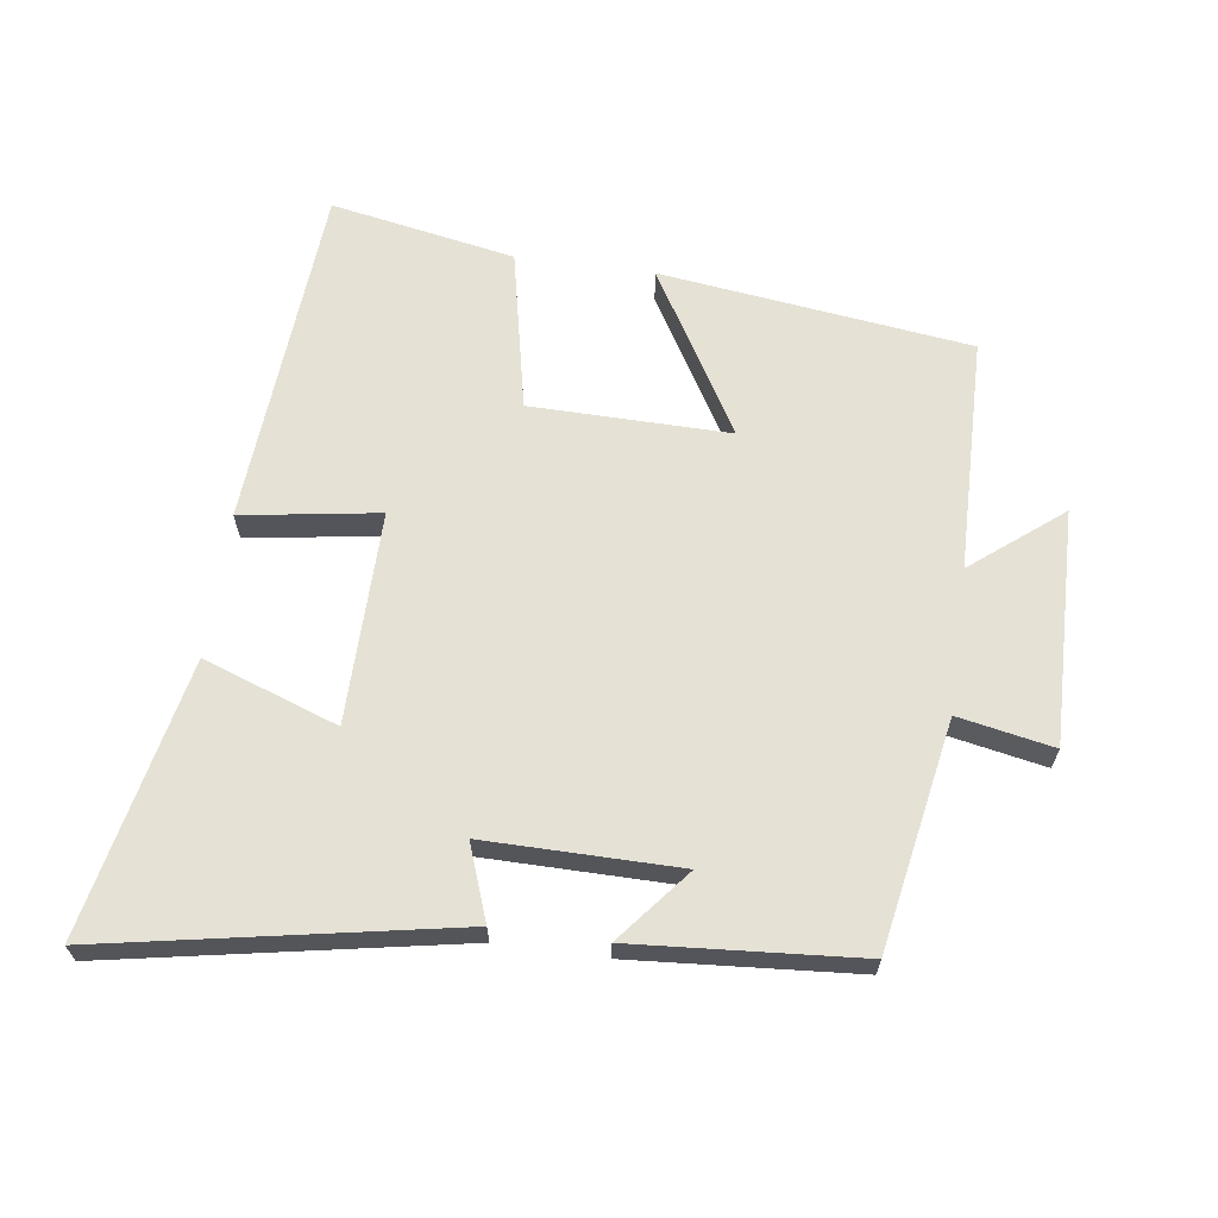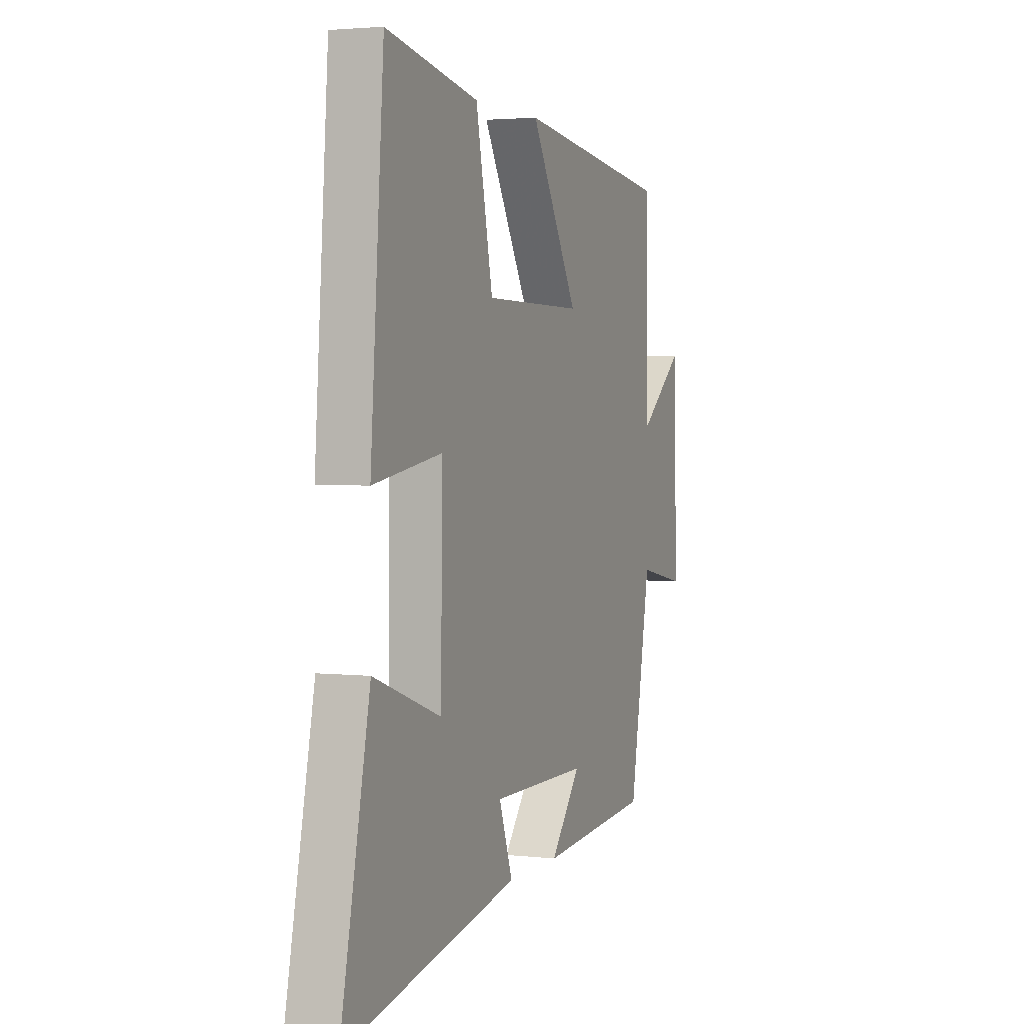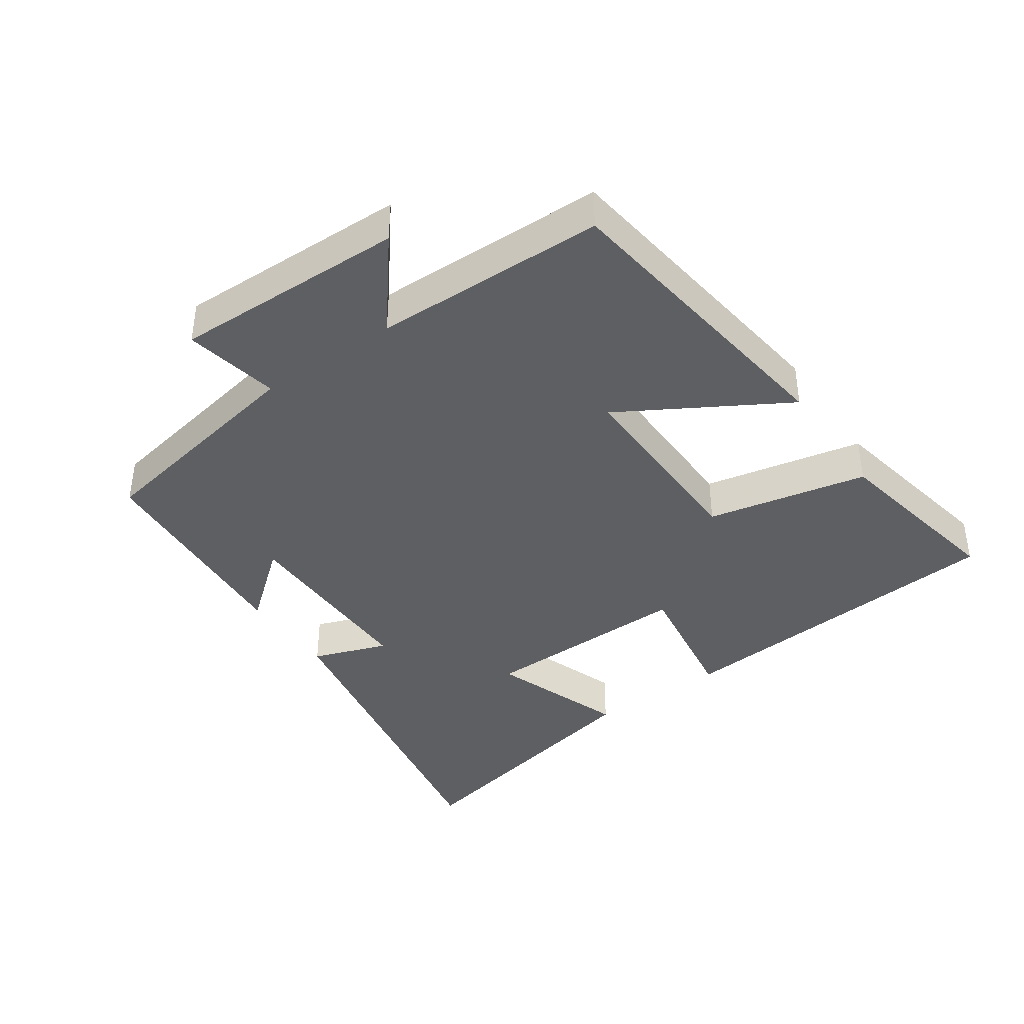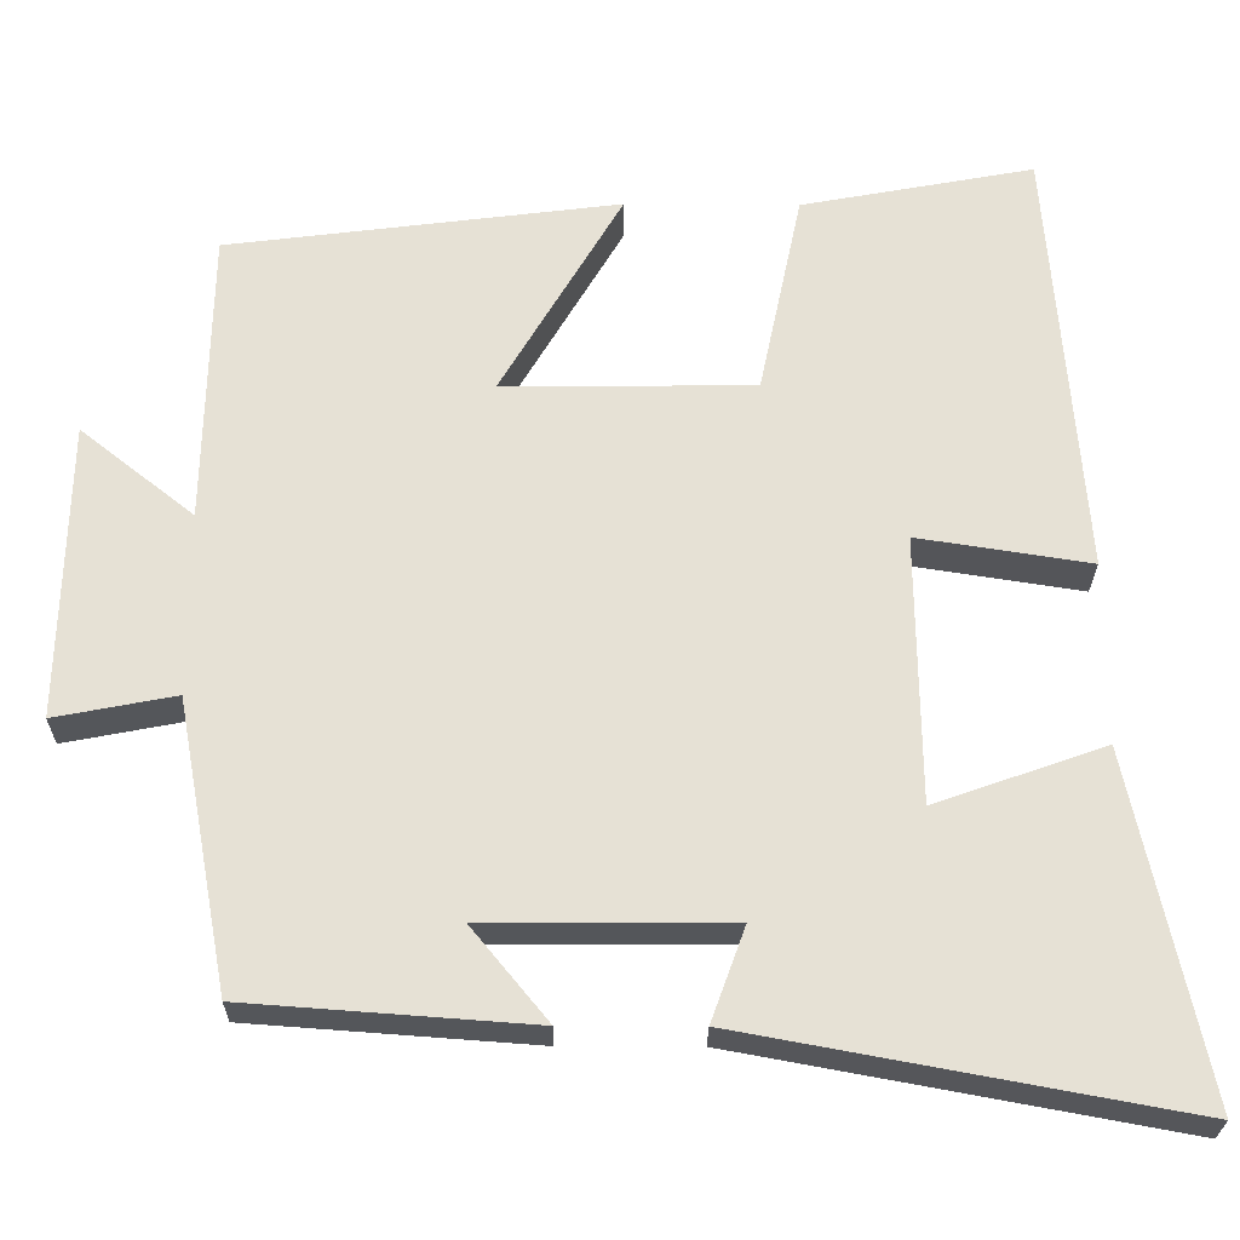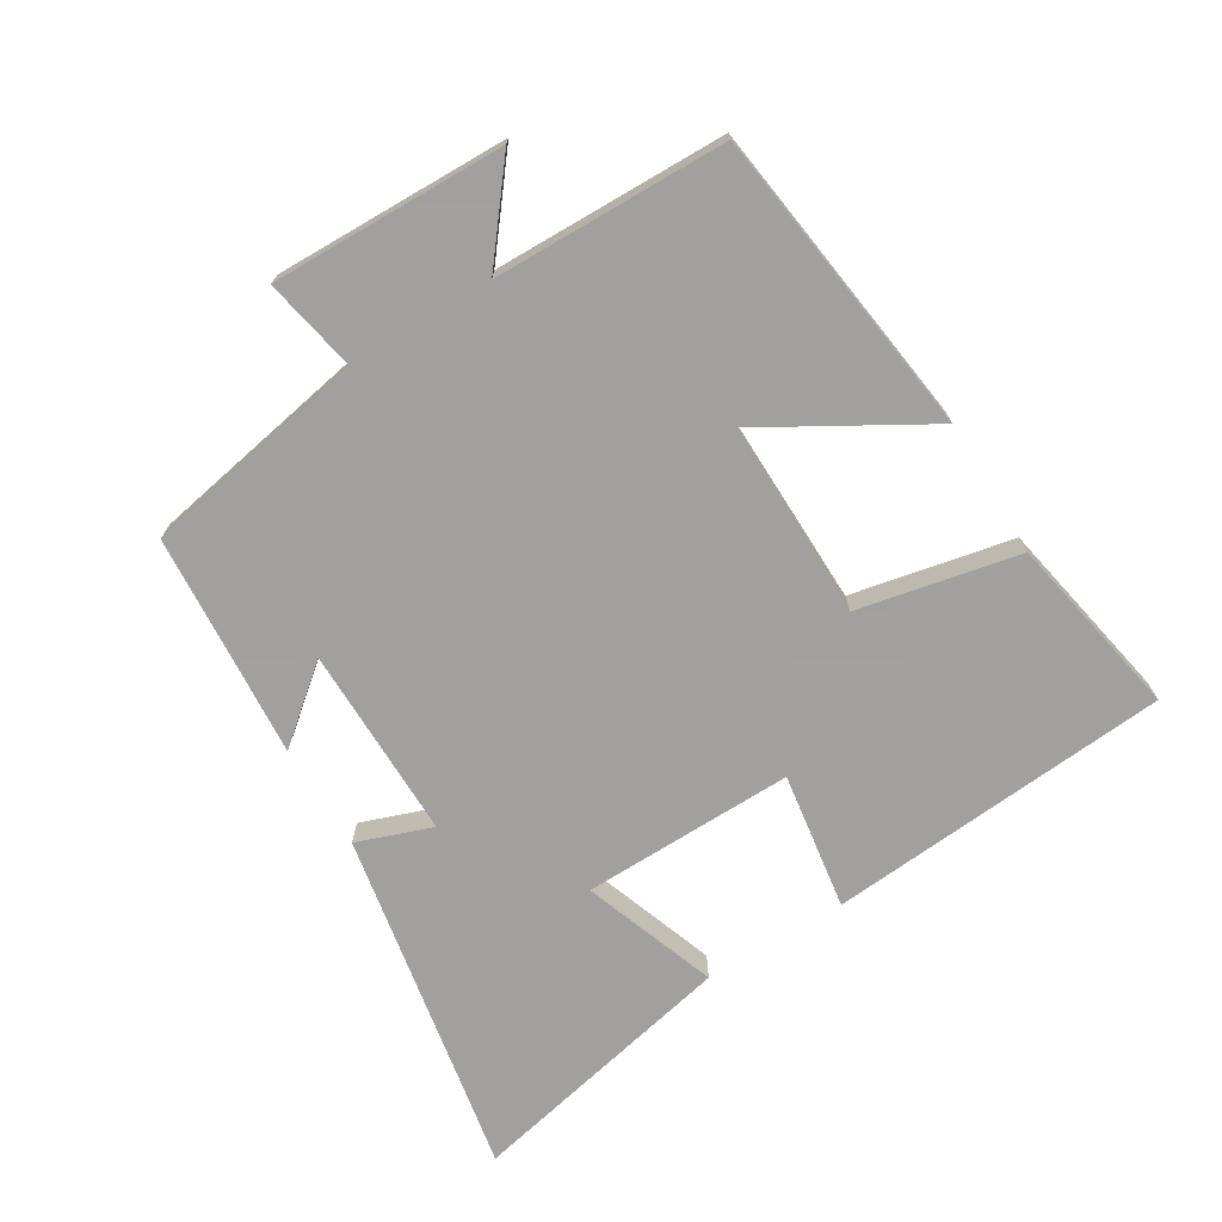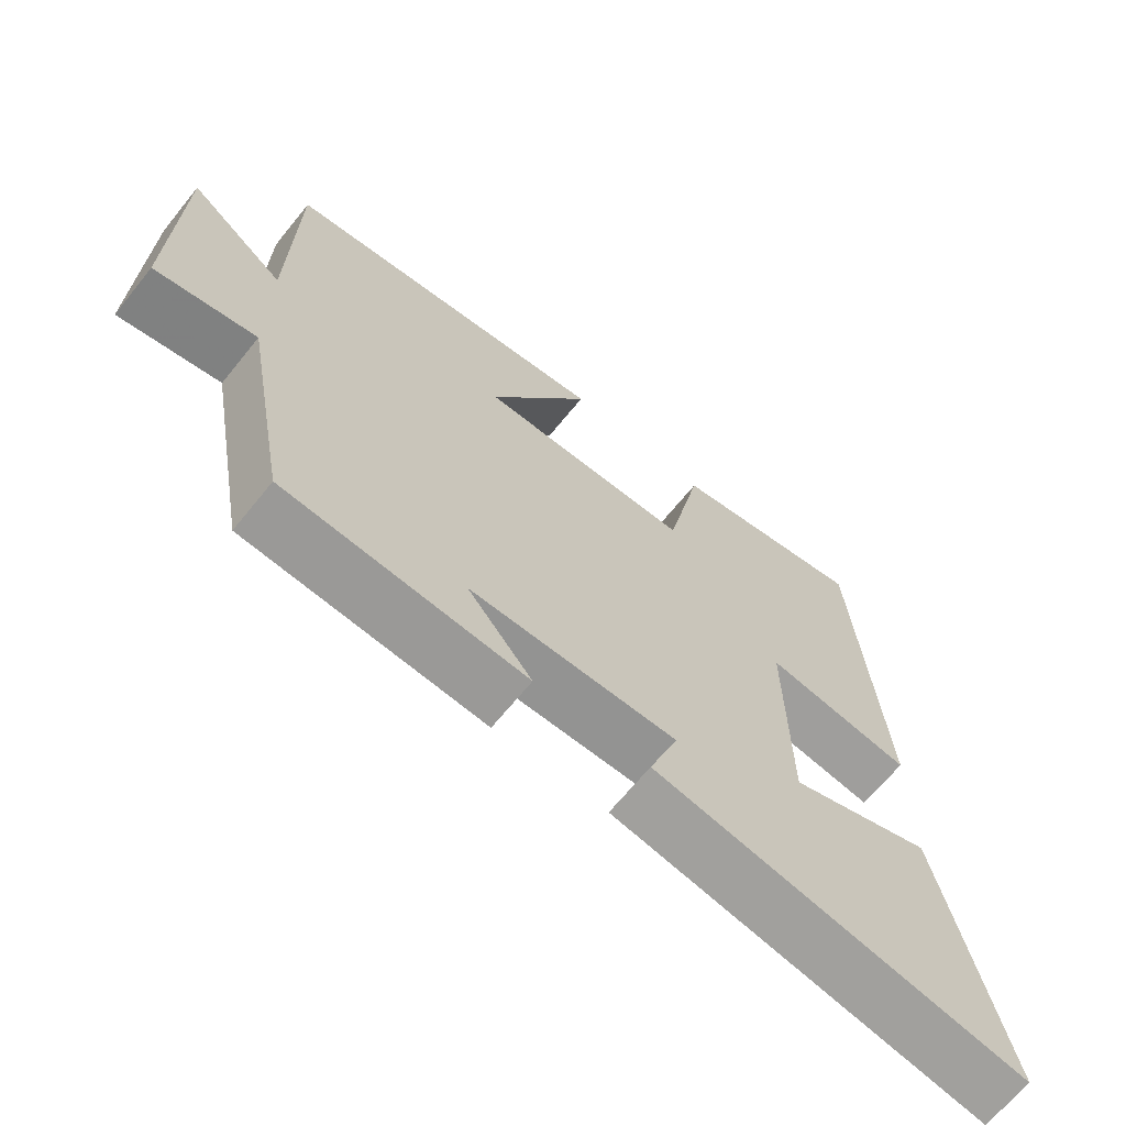
<metadata>
{"format":"obj","ext":"obj","renderer":"f3d","projection":"perspective","resolution":1024,"background":"white","views":[{"elev":65.0,"azim":-172.2,"up":"+Y"},{"elev":2.8,"azim":111.4,"up":"+Z"},{"elev":-40.3,"azim":-55.1,"up":"+Y"},{"elev":-25.4,"azim":-0.6,"up":"+Z"},{"elev":-71.9,"azim":-58.5,"up":"+Y"},{"elev":-66.8,"azim":-39.0,"up":"+Z"}]}
</metadata>
<code>
v 0.588 0.07 -0.597
v 0.063 0.07 -0.5
v 0.104 0.07 -0.387
v -0.188 0.07 -0.389
v -0.097 0.07 -0.5
v -0.437 0.07 -0.475
v -0.5 0.07 -0.131
v -0.644 0.07 -0.159
v -0.636 0.07 0.195
v -0.5 0.07 0.087
v -0.493 0.07 0.44
v -0.024 0.07 0.5
v -0.169 0.07 0.253
v 0.131 0.07 0.257
v 0.182 0.07 0.5
v 0.46 0.07 0.552
v 0.5 0.07 0.032
v 0.293 0.07 0.064
v 0.297 0.07 -0.256
v 0.5 0.07 -0.184
v 0.588 0 -0.597
v 0.063 0 -0.5
v 0.104 0 -0.387
v -0.188 0 -0.389
v -0.097 0 -0.5
v -0.437 0 -0.475
v -0.5 0 -0.131
v -0.644 0 -0.159
v -0.636 0 0.195
v -0.5 0 0.087
v -0.493 0 0.44
v -0.024 0 0.5
v -0.169 0 0.253
v 0.131 0 0.257
v 0.182 0 0.5
v 0.46 0 0.552
v 0.5 0 0.032
v 0.293 0 0.064
v 0.297 0 -0.256
v 0.5 0 -0.184
f 19 20 1 2
f 18 19 2 3
f 15 16 17 18
f 14 15 18 3
f 13 14 3 4
f 10 11 12 13
f 10 13 4
f 7 8 9 10
f 7 10 4
f 4 5 6 7
f 22 21 40 39
f 23 22 39 38
f 38 37 36 35
f 23 38 35 34
f 24 23 34 33
f 33 32 31 30
f 24 33 30
f 30 29 28 27
f 24 30 27
f 27 26 25 24
f 1 21 22 2
f 2 22 23 3
f 3 23 24 4
f 4 24 25 5
f 5 25 26 6
f 6 26 27 7
f 7 27 28 8
f 8 28 29 9
f 9 29 30 10
f 10 30 31 11
f 11 31 32 12
f 12 32 33 13
f 13 33 34 14
f 14 34 35 15
f 15 35 36 16
f 16 36 37 17
f 17 37 38 18
f 18 38 39 19
f 19 39 40 20
f 20 40 21 1

</code>
